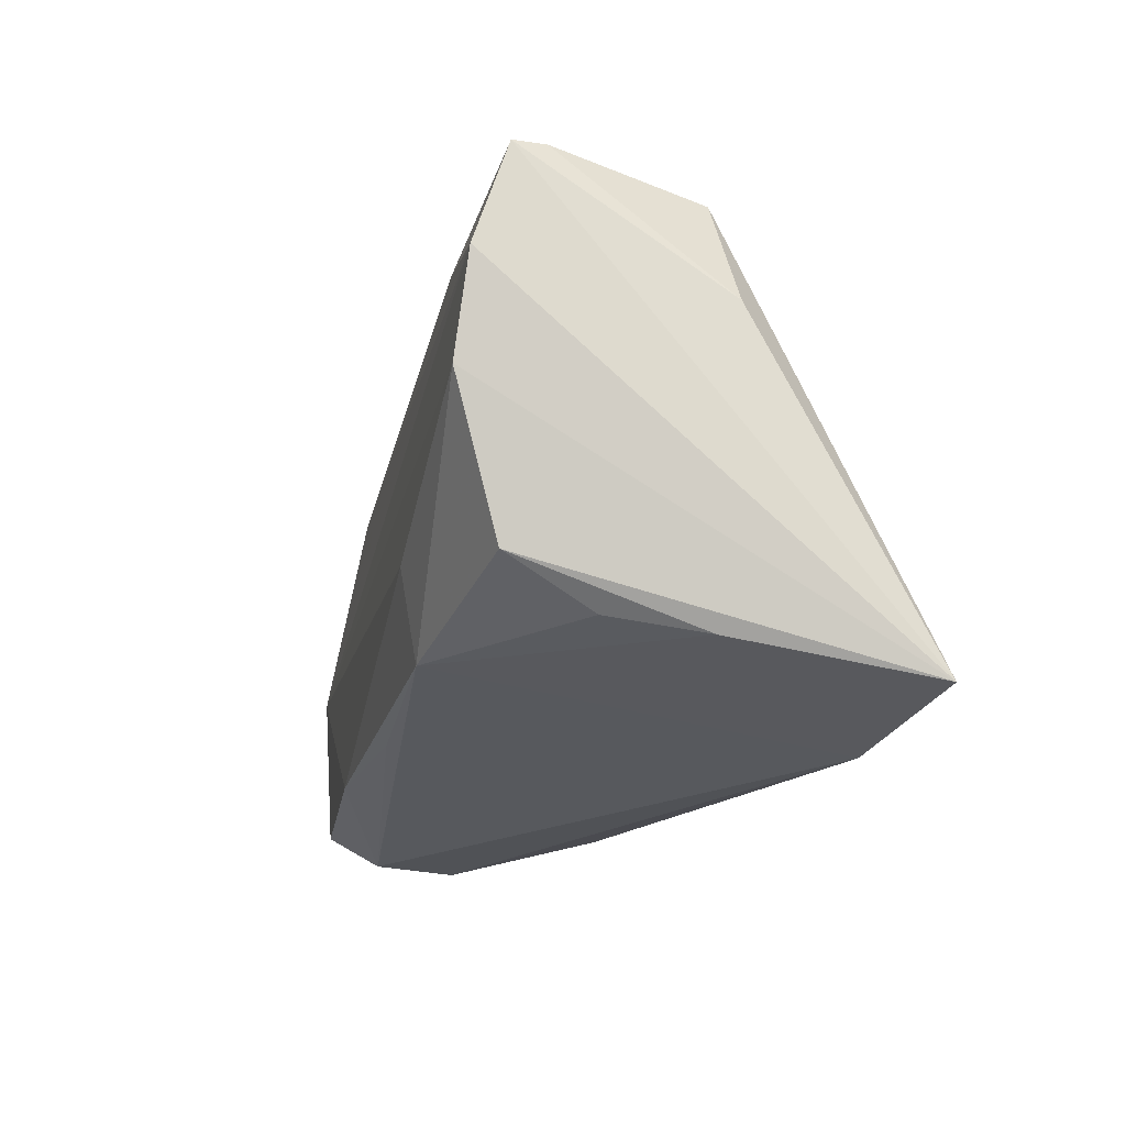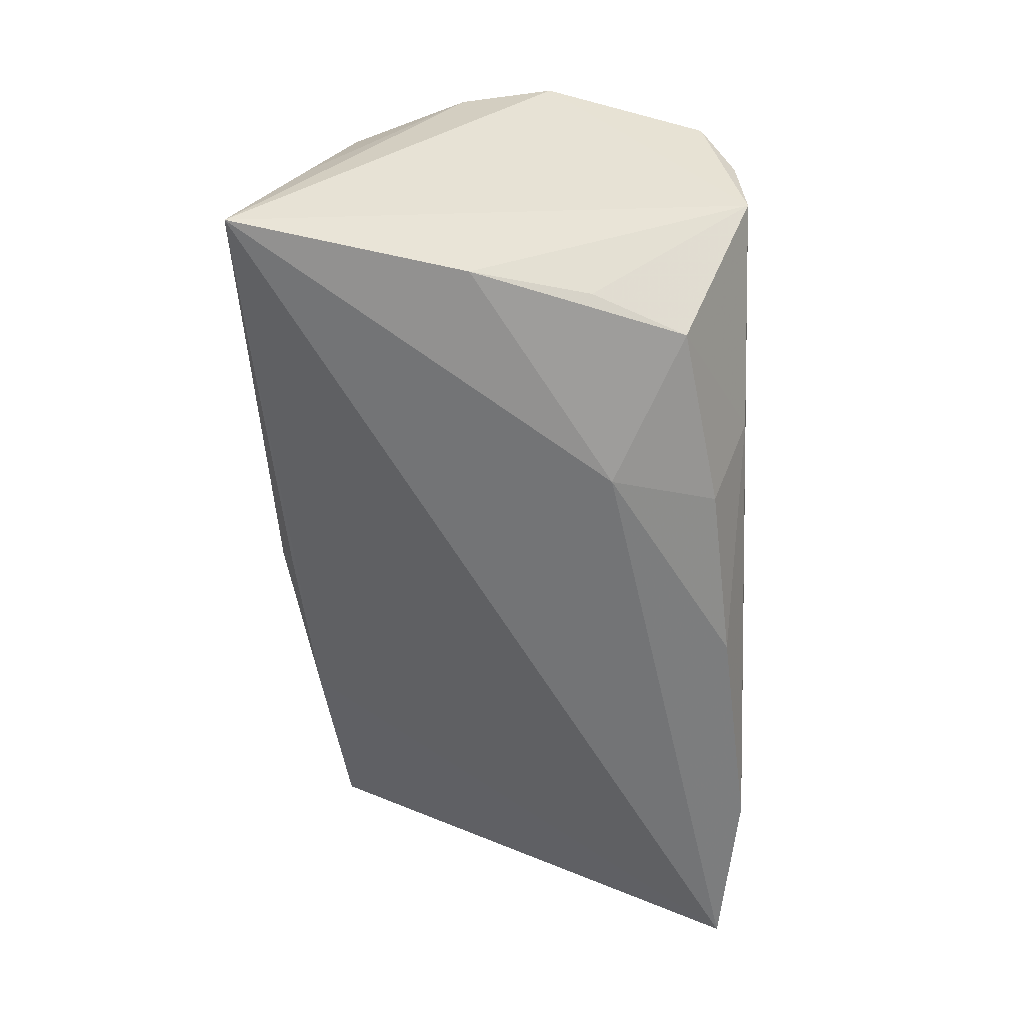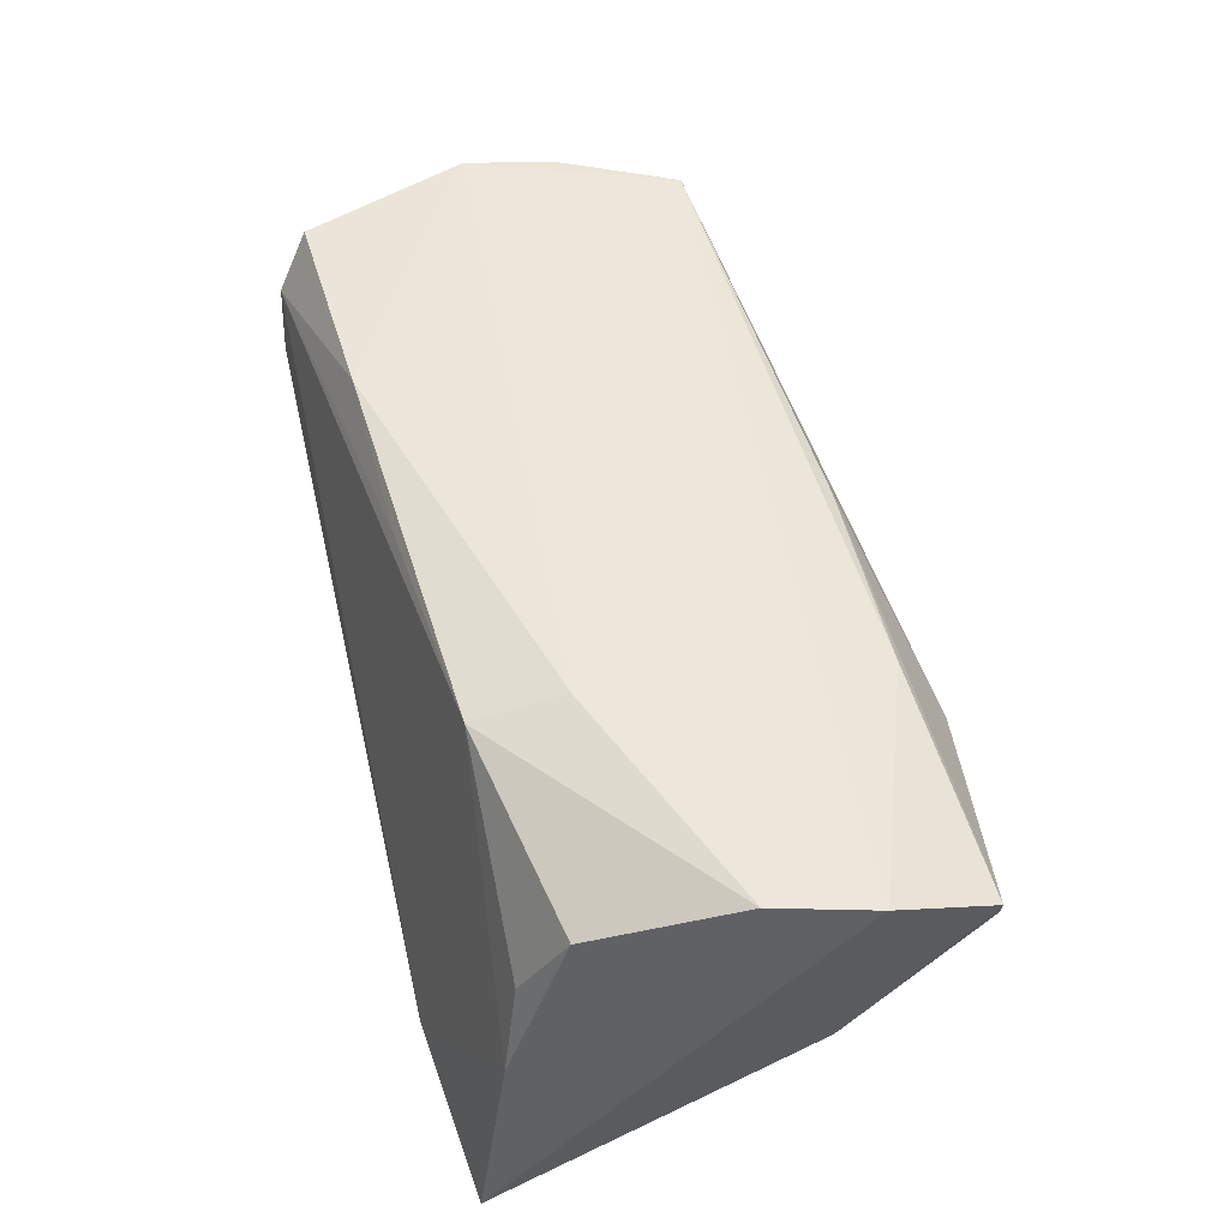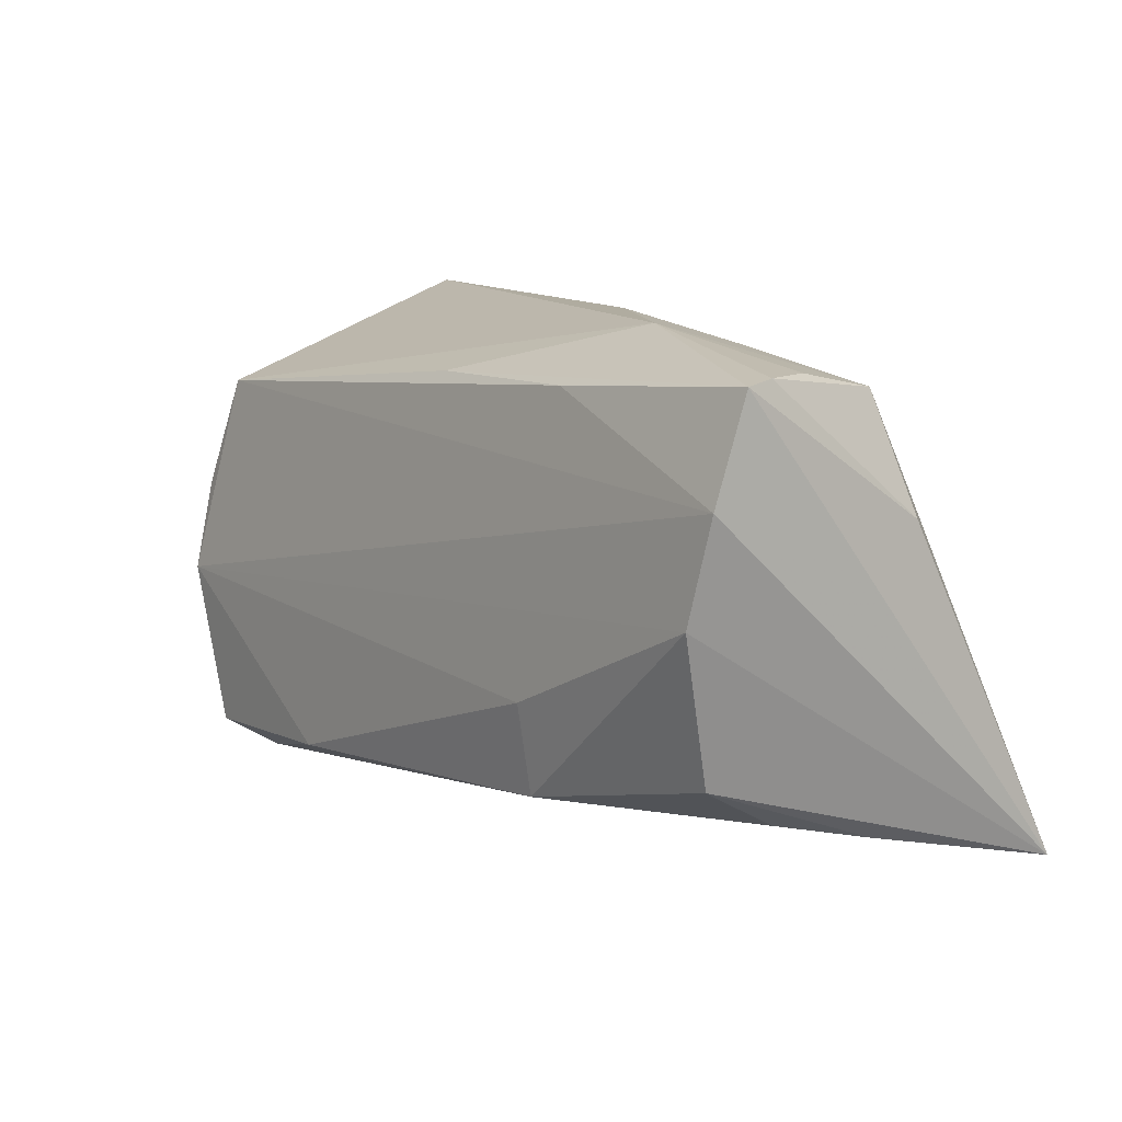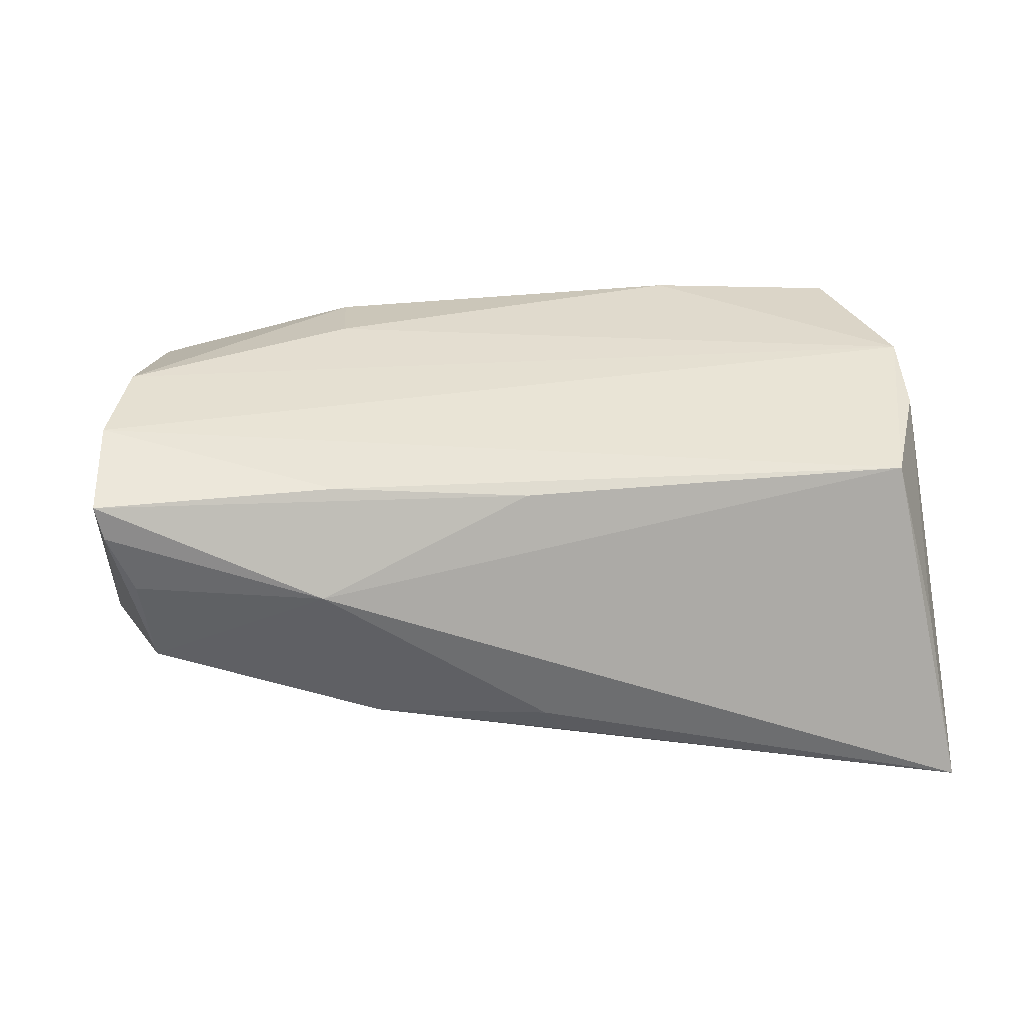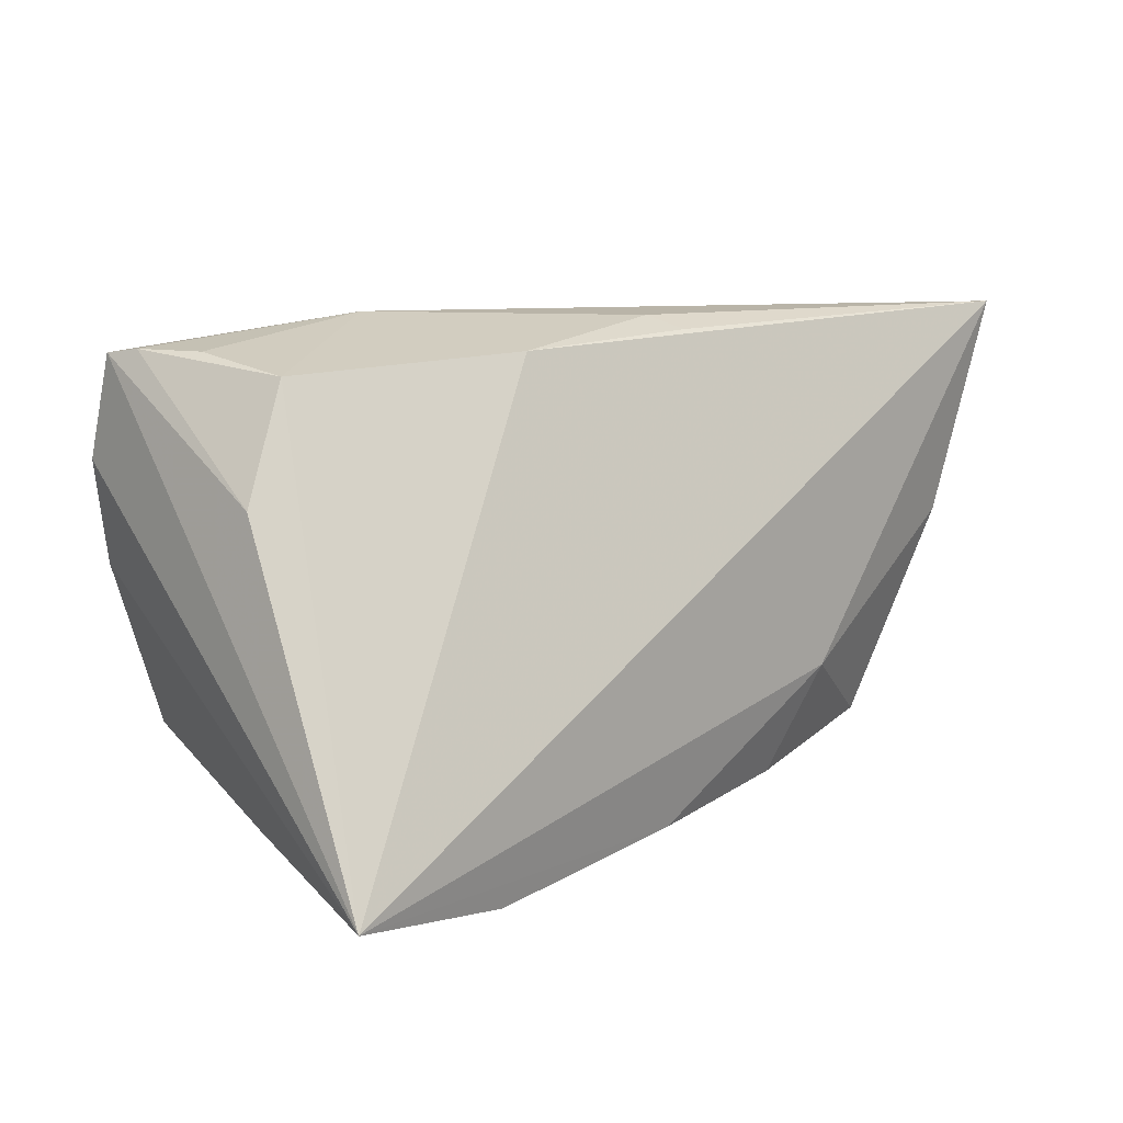
<metadata>
{"format":"obj","ext":"obj","renderer":"f3d","projection":"perspective","resolution":1024,"background":"white","views":[{"elev":-18.6,"azim":75.0,"up":"+Y"},{"elev":-56.1,"azim":-88.9,"up":"+Z"},{"elev":59.3,"azim":76.8,"up":"+Z"},{"elev":10.6,"azim":50.6,"up":"+Y"},{"elev":31.5,"azim":175.5,"up":"+Z"},{"elev":8.6,"azim":132.4,"up":"+Y"}]}
</metadata>
<code>
v -0.04617 0.004272 -0.02077
v -0.003727 0.02807 -0.01454
v 0.04681 0.0267 0.008288
v -0.05078 0.02345 -0.003427
v 0.02482 0.03028 0.008067
v 0.03357 -0.02943 -0.02168
v -0.05081 -0.005338 0.02021
v -0.002672 -0.02223 0.02056
v -0.04182 -0.02929 0.004392
v 0.04837 -0.02215 -0.001597
v 0.02129 -0.01953 0.02198
v 0.006585 -0.02642 -0.02121
v 0.04555 0.02454 -0.002689
v 0.0002362 0.024 0.01726
v 0.02301 0.02432 0.01945
v -0.01959 -0.01169 -0.02303
v -0.04602 0.01921 0.01619
v -0.02205 -0.02304 0.02202
v -0.03529 -0.02044 -0.01637
v 0.04418 -0.01977 0.008818
v 0.04497 -0.01424 0.01881
v -0.04224 -0.02854 0.01412
v 0.04764 0.003176 0.0242
v 0.01888 0.02638 -0.01144
v -0.001571 0.02963 -0.0107
v -0.05399 0.03028 -0.02303
v 0.02145 -0.008876 0.02392
v -0.01431 -0.02432 -0.01904
v -0.05038 0.005565 0.01801
v 0.05019 0.0148 0.0232
v 0.05456 -0.02692 -0.02303
v 0.05061 0.02638 0.01936
v 0.0497 0.02687 0.01539
v -0.04118 -0.009465 -0.01701
v -0.0451 -0.02469 0.01996
v -0.01821 -0.0288 -0.008387
v 0.05134 0.01152 -0.003975
f 4 17 26
f 5 14 32
f 26 17 5
f 17 14 5
f 9 34 19
f 9 7 26
f 35 7 9
f 21 23 11
f 17 4 29
f 29 7 17
f 29 4 26
f 26 7 29
f 26 5 25
f 25 5 13
f 13 5 3
f 26 16 1
f 1 16 19
f 19 34 1
f 1 9 26
f 34 9 1
f 6 9 36
f 36 9 19
f 32 14 15
f 15 14 17
f 10 11 6
f 27 11 23
f 27 23 7
f 24 25 13
f 13 3 33
f 33 5 32
f 33 3 5
f 28 36 19
f 19 16 28
f 21 11 20
f 20 10 21
f 11 10 20
f 31 10 6
f 31 24 13
f 26 24 31
f 31 16 26
f 31 23 21
f 21 10 31
f 35 9 22
f 22 9 6
f 6 11 22
f 11 8 22
f 18 8 11
f 11 27 18
f 35 22 18
f 18 22 8
f 18 7 35
f 18 27 7
f 26 25 2
f 2 24 26
f 25 24 2
f 12 28 16
f 12 31 6
f 16 31 12
f 6 36 12
f 36 28 12
f 13 33 37
f 37 31 13
f 37 33 32
f 32 31 37
f 30 31 32
f 23 31 30
f 32 15 30
f 7 23 30
f 17 7 30
f 30 15 17

</code>
